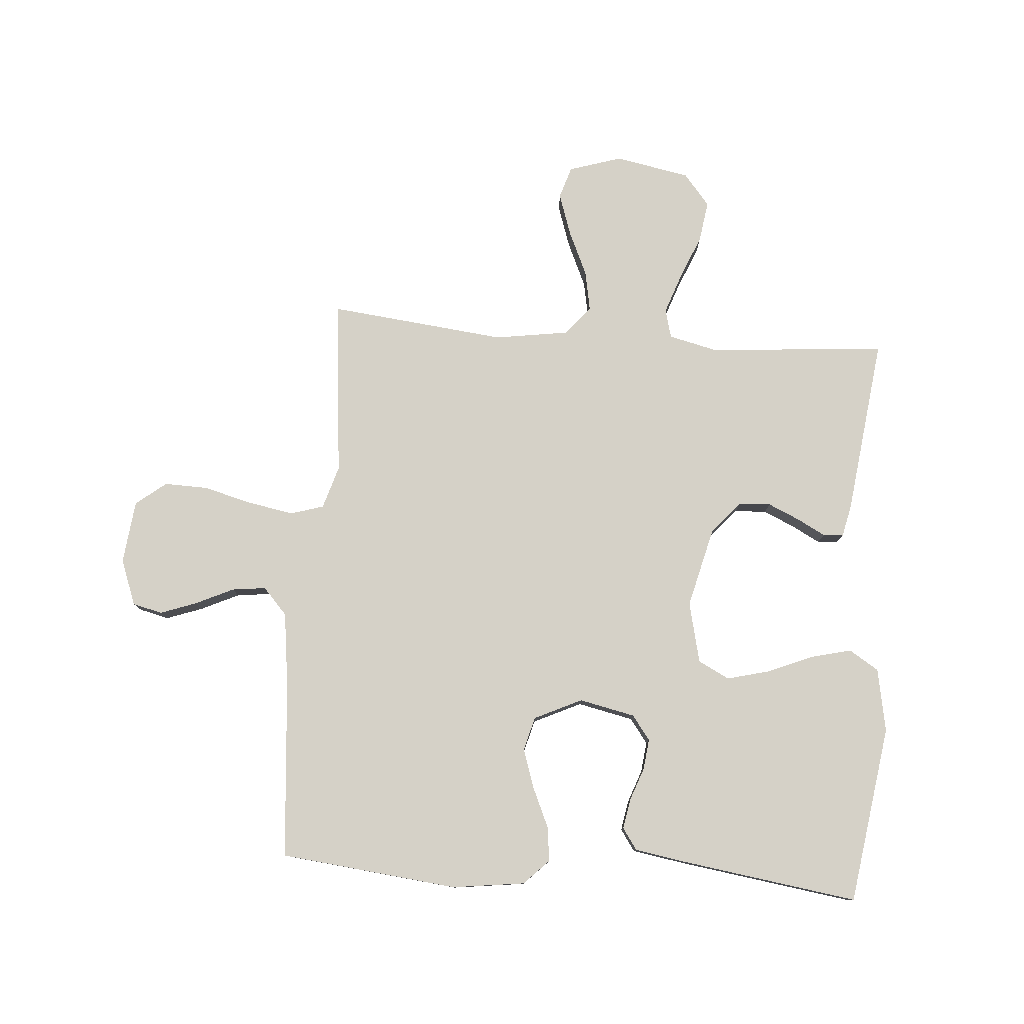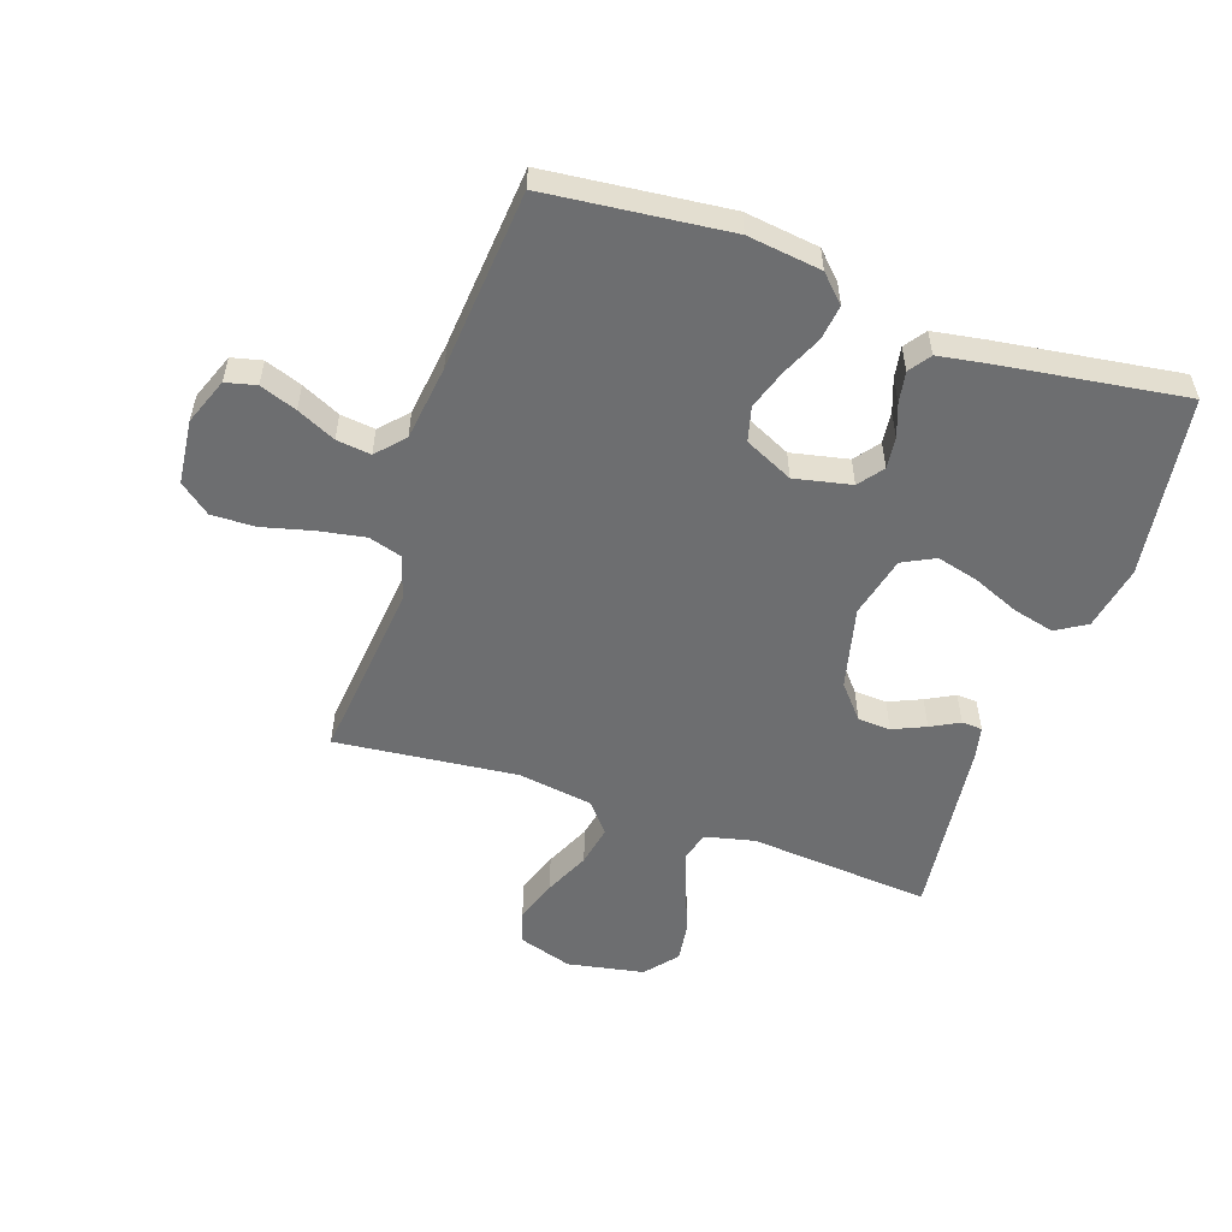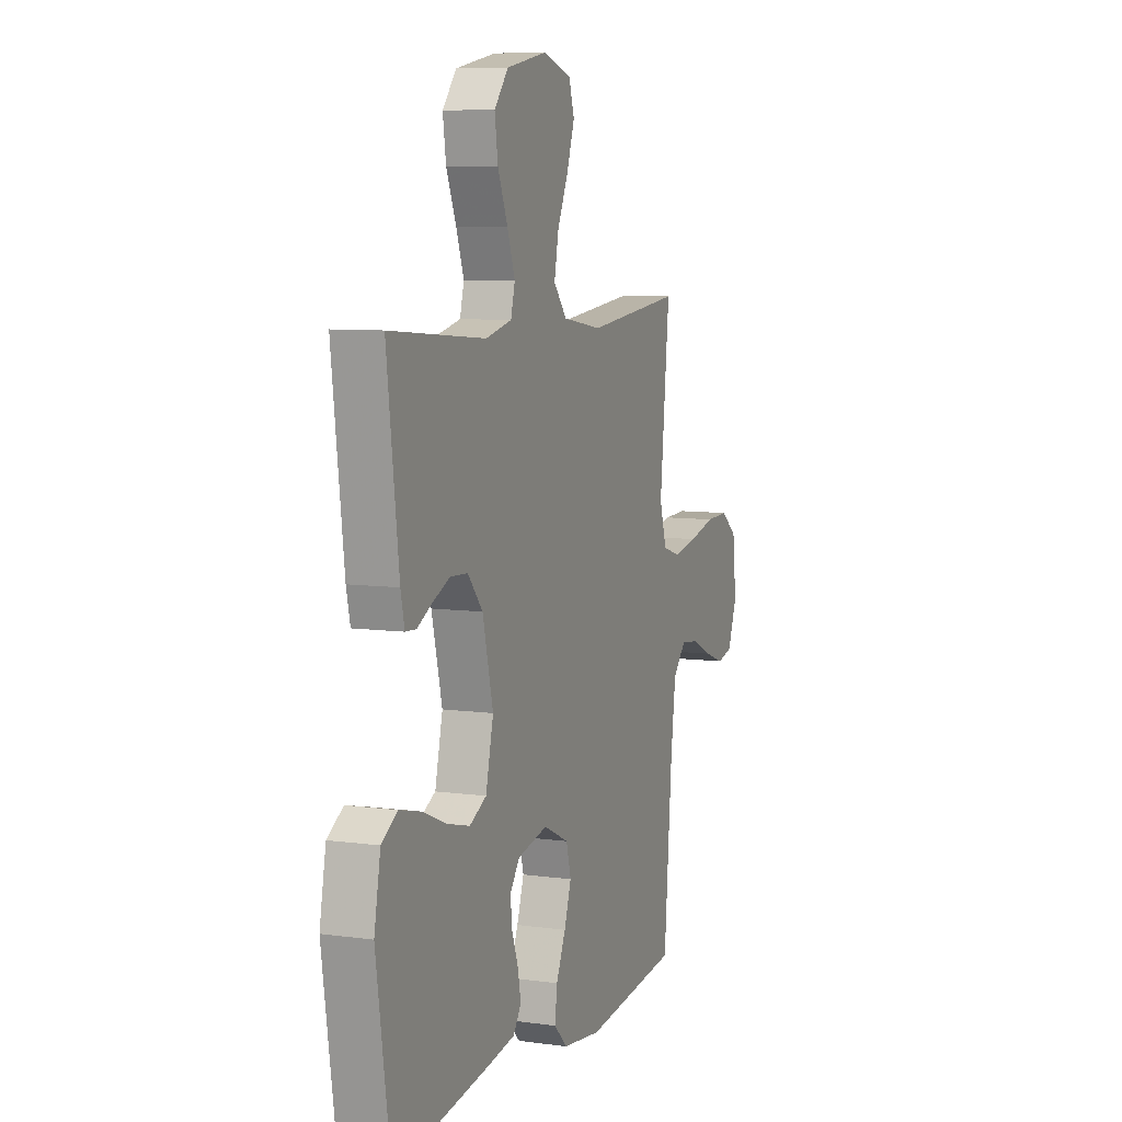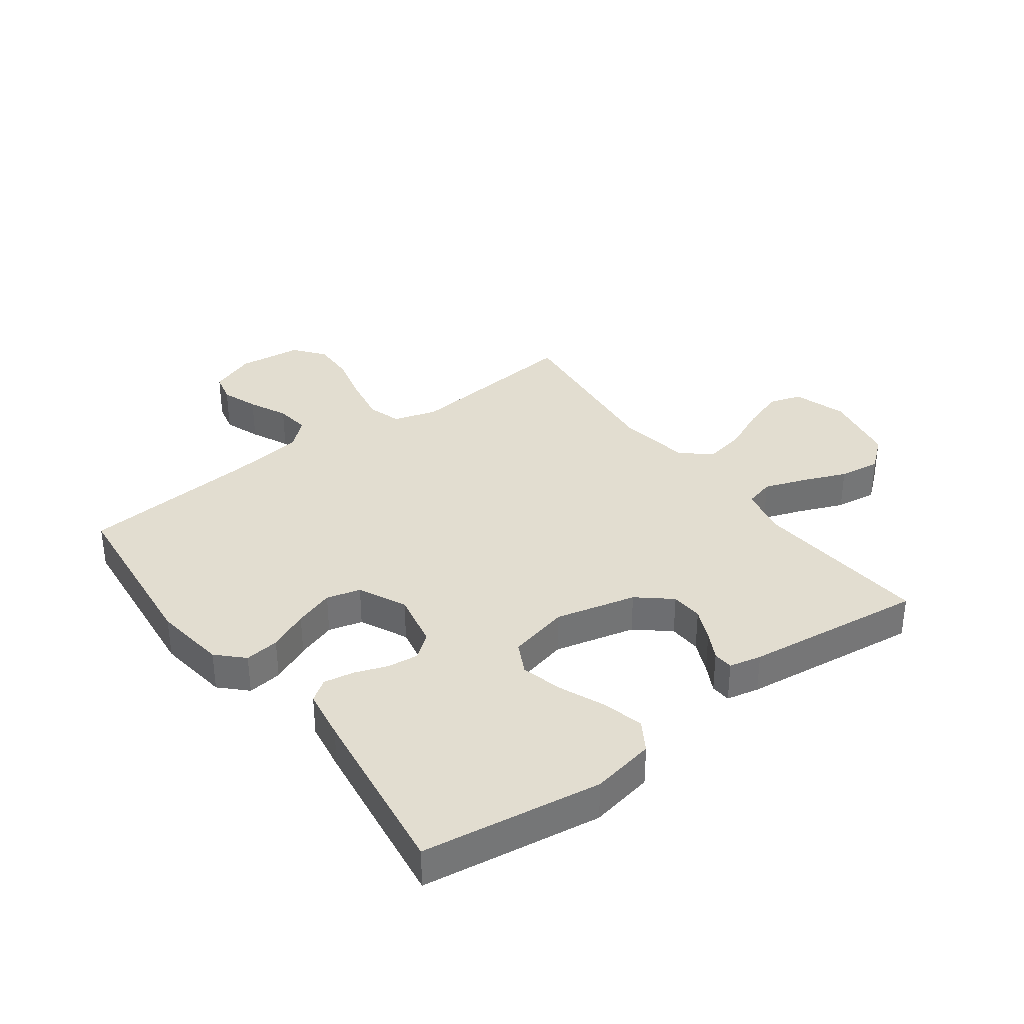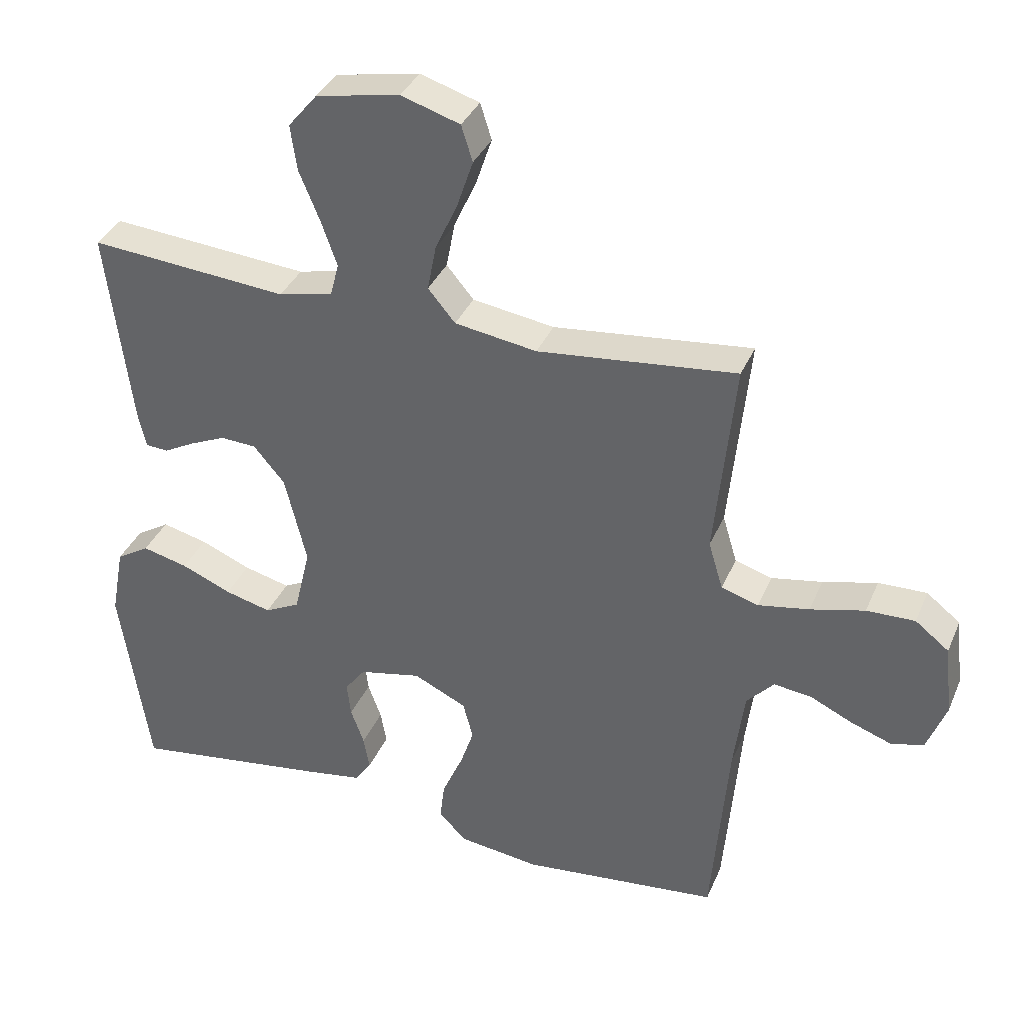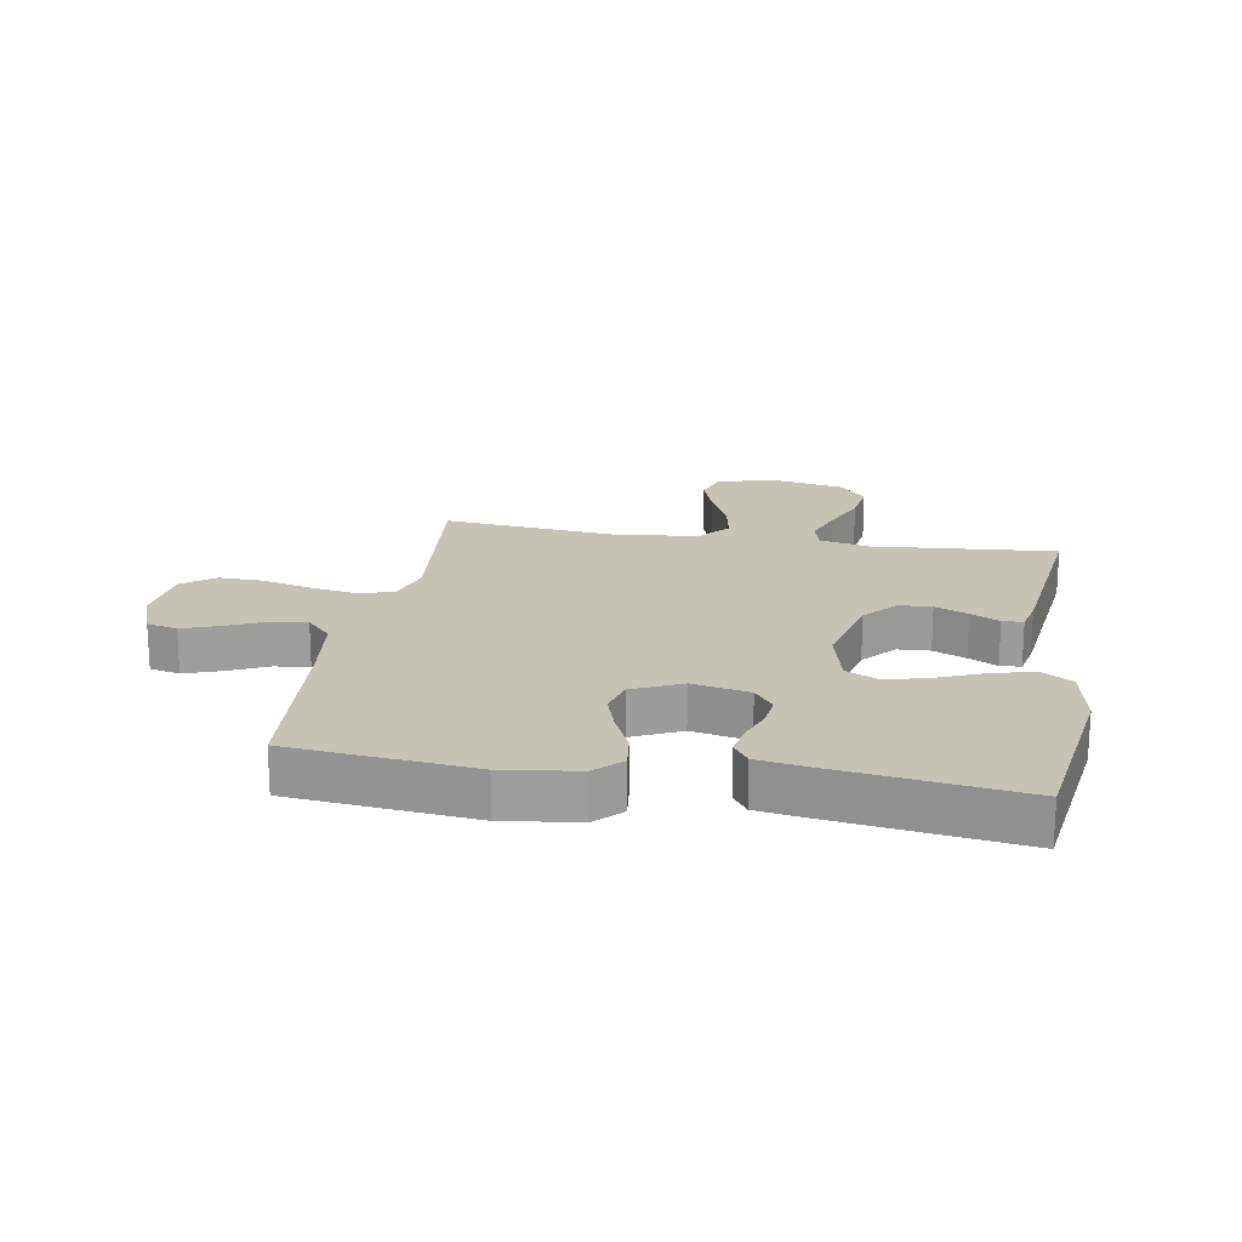
<metadata>
{"format":"obj","ext":"obj","renderer":"f3d","projection":"perspective","resolution":1024,"background":"white","views":[{"elev":79.1,"azim":-175.6,"up":"+Y"},{"elev":-54.2,"azim":161.0,"up":"+Y"},{"elev":7.9,"azim":-69.0,"up":"+Z"},{"elev":35.2,"azim":-126.7,"up":"+Y"},{"elev":35.9,"azim":21.2,"up":"+Z"},{"elev":19.3,"azim":-170.4,"up":"+Y"}]}
</metadata>
<code>
v -0.5 0.07 -0.5
v -0.544 0.07 -0.2
v -0.524 0.07 -0.093
v -0.474 0.07 -0.062
v -0.405 0.07 -0.079
v -0.329 0.07 -0.111
v -0.259 0.07 -0.129
v -0.206 0.07 -0.102
v -0.182 0.07 0
v -0.215 0.07 0.135
v -0.262 0.07 0.19
v -0.316 0.07 0.193
v -0.37 0.07 0.169
v -0.417 0.07 0.144
v -0.451 0.07 0.146
v -0.463 0.07 0.2
v -0.5 0.07 0.5
v -0.2 0.07 0.475
v -0.118 0.07 0.494
v -0.105 0.07 0.543
v -0.129 0.07 0.611
v -0.16 0.07 0.686
v -0.17 0.07 0.755
v -0.126 0.07 0.808
v 0 0.07 0.832
v 0.089 0.07 0.804
v 0.106 0.07 0.75
v 0.082 0.07 0.679
v 0.048 0.07 0.604
v 0.035 0.07 0.536
v 0.076 0.07 0.487
v 0.2 0.07 0.468
v 0.5 0.07 0.5
v 0.47 0.07 0.2
v 0.492 0.07 0.127
v 0.548 0.07 0.11
v 0.625 0.07 0.124
v 0.707 0.07 0.145
v 0.78 0.07 0.147
v 0.831 0.07 0.107
v 0.843 0.07 0
v 0.814 0.07 -0.077
v 0.764 0.07 -0.089
v 0.703 0.07 -0.067
v 0.639 0.07 -0.037
v 0.582 0.07 -0.03
v 0.541 0.07 -0.075
v 0.525 0.07 -0.2
v 0.5 0.07 -0.5
v 0.2 0.07 -0.532
v 0.078 0.07 -0.516
v 0.036 0.07 -0.474
v 0.043 0.07 -0.416
v 0.073 0.07 -0.349
v 0.095 0.07 -0.283
v 0.08 0.07 -0.226
v 0 0.07 -0.188
v -0.094 0.07 -0.208
v -0.125 0.07 -0.249
v -0.119 0.07 -0.301
v -0.099 0.07 -0.356
v -0.09 0.07 -0.407
v -0.115 0.07 -0.443
v -0.2 0.07 -0.457
v -0.5 0 -0.5
v -0.544 0 -0.2
v -0.524 0 -0.093
v -0.474 0 -0.062
v -0.405 0 -0.079
v -0.329 0 -0.111
v -0.259 0 -0.129
v -0.206 0 -0.102
v -0.182 0 0
v -0.215 0 0.135
v -0.262 0 0.19
v -0.316 0 0.193
v -0.37 0 0.169
v -0.417 0 0.144
v -0.451 0 0.146
v -0.463 0 0.2
v -0.5 0 0.5
v -0.2 0 0.475
v -0.118 0 0.494
v -0.105 0 0.543
v -0.129 0 0.611
v -0.16 0 0.686
v -0.17 0 0.755
v -0.126 0 0.808
v 0 0 0.832
v 0.089 0 0.804
v 0.106 0 0.75
v 0.082 0 0.679
v 0.048 0 0.604
v 0.035 0 0.536
v 0.076 0 0.487
v 0.2 0 0.468
v 0.5 0 0.5
v 0.47 0 0.2
v 0.492 0 0.127
v 0.548 0 0.11
v 0.625 0 0.124
v 0.707 0 0.145
v 0.78 0 0.147
v 0.831 0 0.107
v 0.843 0 0
v 0.814 0 -0.077
v 0.764 0 -0.089
v 0.703 0 -0.067
v 0.639 0 -0.037
v 0.582 0 -0.03
v 0.541 0 -0.075
v 0.525 0 -0.2
v 0.5 0 -0.5
v 0.2 0 -0.532
v 0.078 0 -0.516
v 0.036 0 -0.474
v 0.043 0 -0.416
v 0.073 0 -0.349
v 0.095 0 -0.283
v 0.08 0 -0.226
v 0 0 -0.188
v -0.094 0 -0.208
v -0.125 0 -0.249
v -0.119 0 -0.301
v -0.099 0 -0.356
v -0.09 0 -0.407
v -0.115 0 -0.443
v -0.2 0 -0.457
f 4 5 6
f 3 4 6
f 2 3 6
f 1 2 6
f 64 1 6
f 63 64 6
f 62 63 6
f 61 62 6
f 60 61 6
f 59 60 6 7
f 58 59 7 8
f 57 58 8 9
f 56 57 9 10
f 52 53 54
f 51 52 54
f 50 51 54
f 49 50 54
f 48 49 54
f 47 48 54 55
f 46 47 55 56
f 43 44 45
f 42 43 45
f 41 42 45
f 40 41 45
f 39 40 45
f 38 39 45
f 37 38 45
f 36 37 45 46
f 46 56 10
f 36 46 10
f 35 36 10
f 32 33 34
f 35 10 11
f 34 35 11
f 32 34 11
f 31 32 11
f 27 28 29
f 26 27 29
f 25 26 29
f 24 25 29
f 23 24 29
f 22 23 29
f 21 22 29
f 20 21 29 30
f 19 20 30 31
f 16 17 18
f 15 16 18
f 14 15 18
f 13 14 18
f 18 19 31
f 13 18 31
f 12 13 31
f 11 12 31
f 70 69 68
f 70 68 67
f 70 67 66
f 70 66 65
f 70 65 128
f 70 128 127
f 70 127 126
f 70 126 125
f 70 125 124
f 71 70 124 123
f 72 71 123 122
f 73 72 122 121
f 74 73 121 120
f 118 117 116
f 118 116 115
f 118 115 114
f 118 114 113
f 118 113 112
f 119 118 112 111
f 120 119 111 110
f 109 108 107
f 109 107 106
f 109 106 105
f 109 105 104
f 109 104 103
f 109 103 102
f 109 102 101
f 110 109 101 100
f 74 120 110
f 74 110 100
f 74 100 99
f 98 97 96
f 75 74 99
f 75 99 98
f 75 98 96
f 75 96 95
f 93 92 91
f 93 91 90
f 93 90 89
f 93 89 88
f 93 88 87
f 93 87 86
f 93 86 85
f 94 93 85 84
f 95 94 84 83
f 82 81 80
f 82 80 79
f 82 79 78
f 82 78 77
f 95 83 82
f 95 82 77
f 95 77 76
f 95 76 75
f 1 65 66 2
f 2 66 67 3
f 3 67 68 4
f 4 68 69 5
f 5 69 70 6
f 6 70 71 7
f 7 71 72 8
f 8 72 73 9
f 9 73 74 10
f 10 74 75 11
f 11 75 76 12
f 12 76 77 13
f 13 77 78 14
f 14 78 79 15
f 15 79 80 16
f 16 80 81 17
f 17 81 82 18
f 18 82 83 19
f 19 83 84 20
f 20 84 85 21
f 21 85 86 22
f 22 86 87 23
f 23 87 88 24
f 24 88 89 25
f 25 89 90 26
f 26 90 91 27
f 27 91 92 28
f 28 92 93 29
f 29 93 94 30
f 30 94 95 31
f 31 95 96 32
f 32 96 97 33
f 33 97 98 34
f 34 98 99 35
f 35 99 100 36
f 36 100 101 37
f 37 101 102 38
f 38 102 103 39
f 39 103 104 40
f 40 104 105 41
f 41 105 106 42
f 42 106 107 43
f 43 107 108 44
f 44 108 109 45
f 45 109 110 46
f 46 110 111 47
f 47 111 112 48
f 48 112 113 49
f 49 113 114 50
f 50 114 115 51
f 51 115 116 52
f 52 116 117 53
f 53 117 118 54
f 54 118 119 55
f 55 119 120 56
f 56 120 121 57
f 57 121 122 58
f 58 122 123 59
f 59 123 124 60
f 60 124 125 61
f 61 125 126 62
f 62 126 127 63
f 63 127 128 64
f 64 128 65 1

</code>
